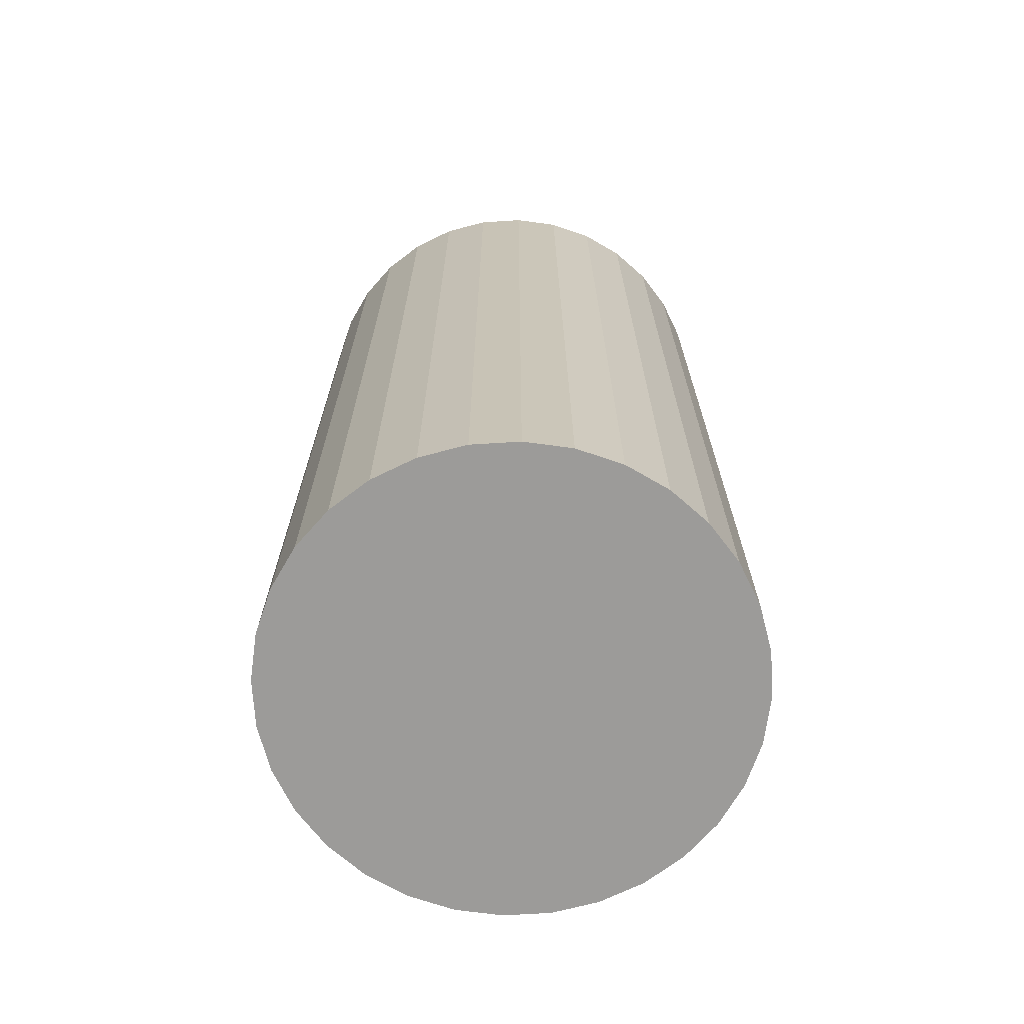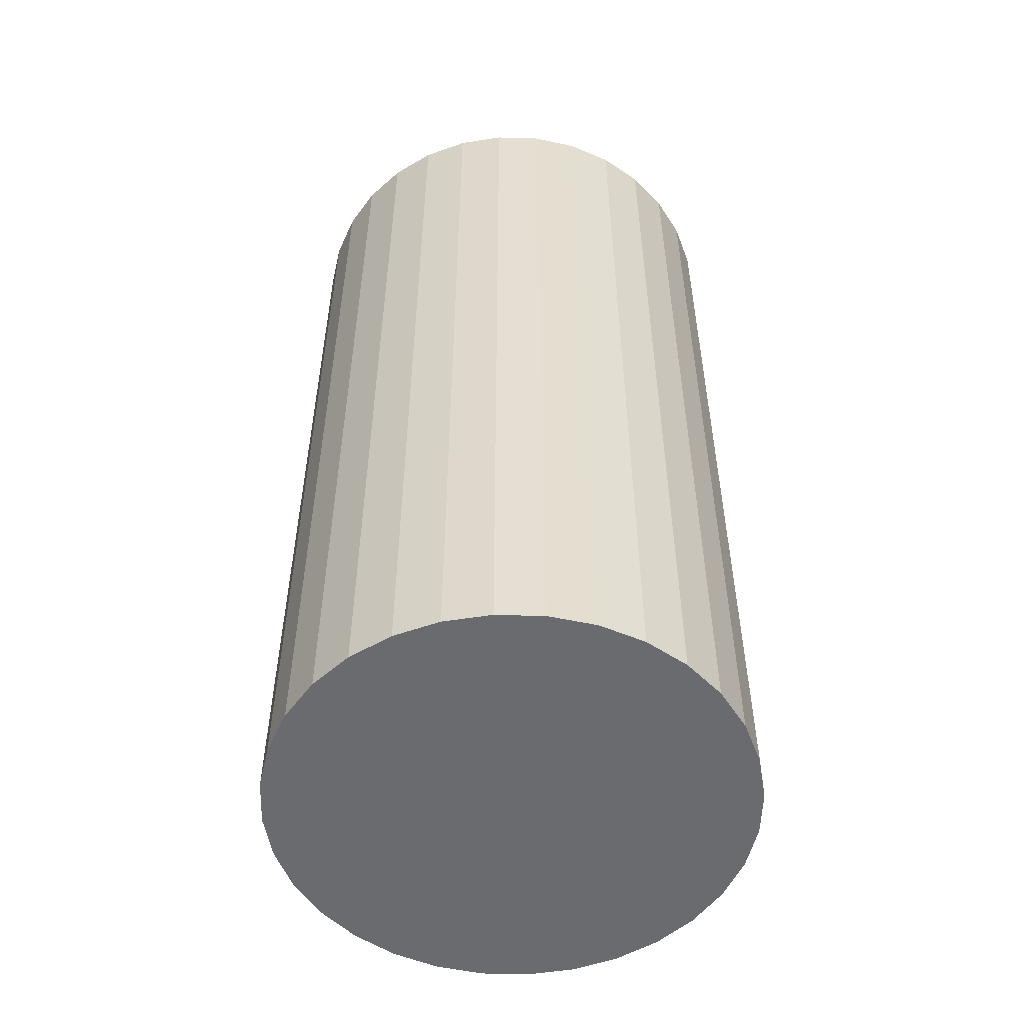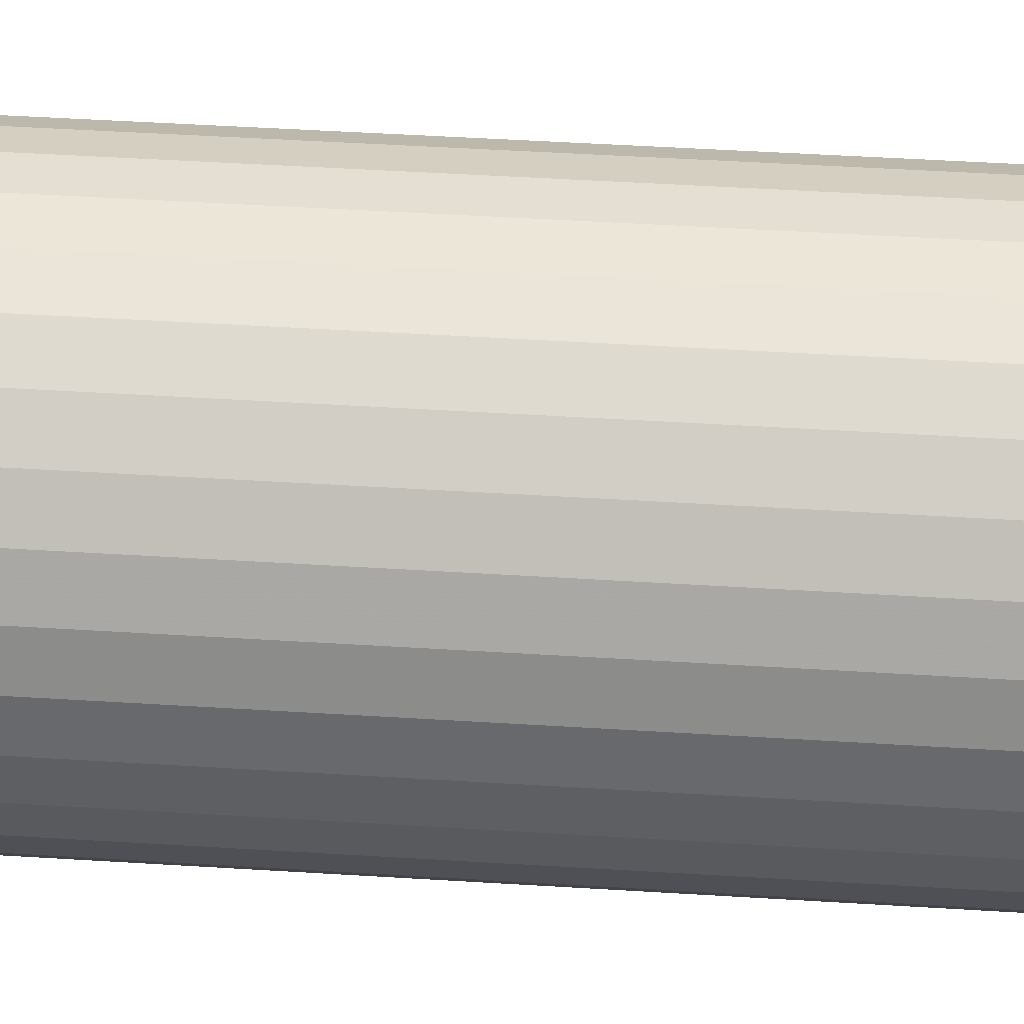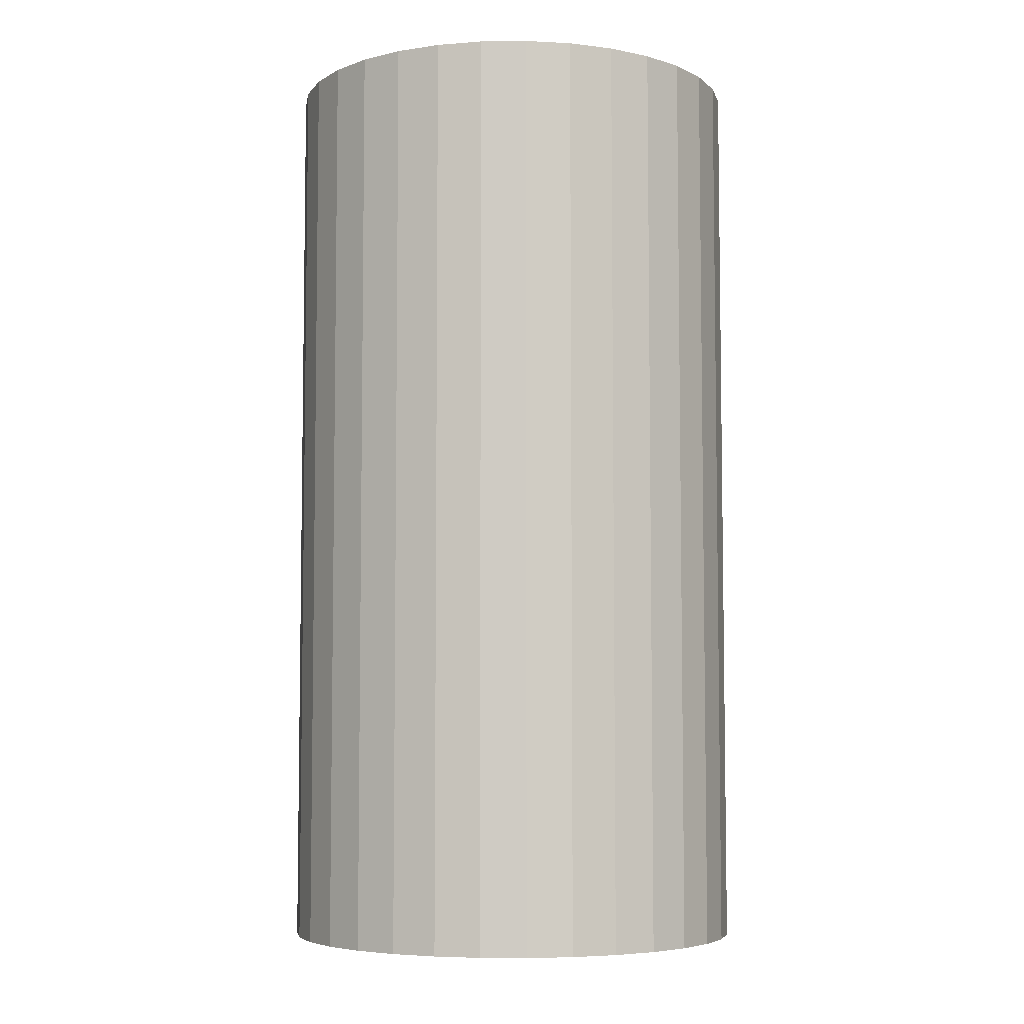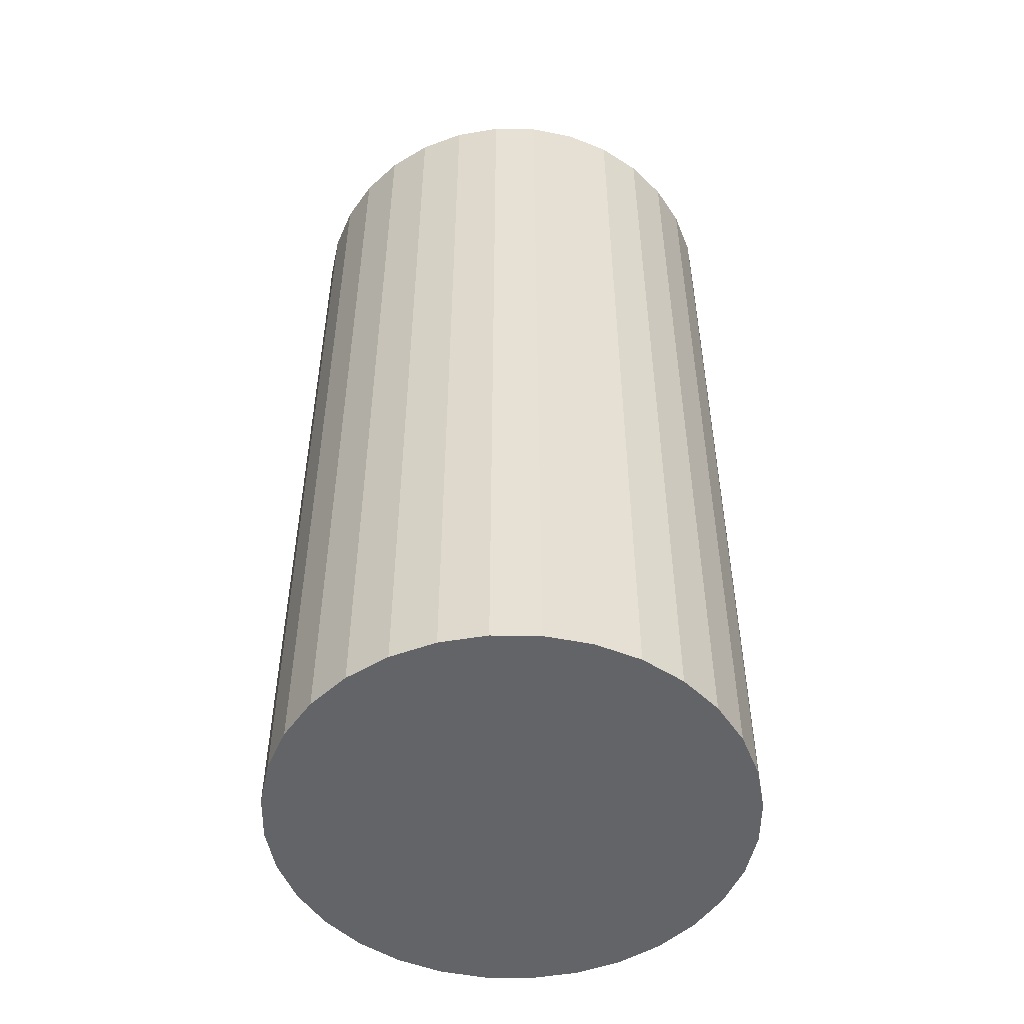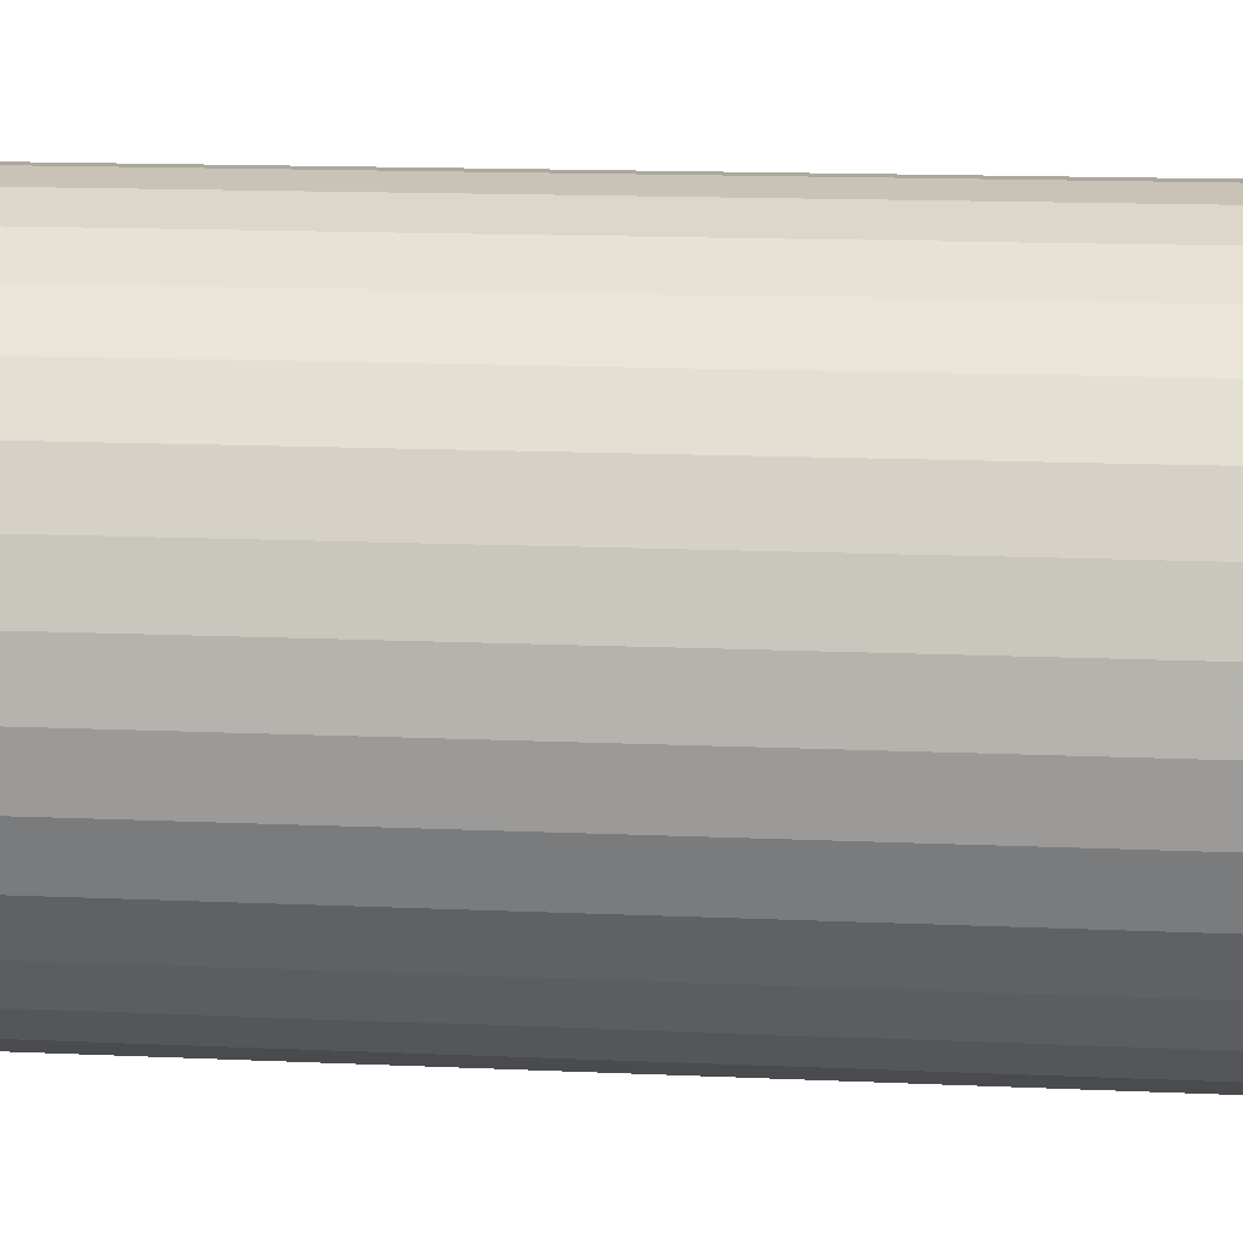
<metadata>
{"format":"obj","ext":"obj","renderer":"f3d","projection":"perspective","resolution":1024,"background":"white","views":[{"elev":-69.8,"azim":-13.3,"up":"+Z"},{"elev":-53.3,"azim":116.4,"up":"+Z"},{"elev":53.7,"azim":-86.3,"up":"+Y"},{"elev":-5.7,"azim":-138.5,"up":"+Z"},{"elev":-51.3,"azim":94.8,"up":"+Z"},{"elev":14.0,"azim":95.8,"up":"+Y"}]}
</metadata>
<code>
v 0 0 -0.04824
v 0.02449 0 -0.04824
v 0.02449 0 0.04824
v 0 0 0.04824
v 0.02402 0.004778 -0.04824
v 0.02402 0.004778 0.04824
v 0.02263 0.009372 -0.04824
v 0.02263 0.009372 0.04824
v 0.02036 0.01361 -0.04824
v 0.02036 0.01361 0.04824
v 0.01732 0.01732 -0.04824
v 0.01732 0.01732 0.04824
v 0.01361 0.02036 -0.04824
v 0.01361 0.02036 0.04824
v 0.009372 0.02263 -0.04824
v 0.009372 0.02263 0.04824
v 0.004778 0.02402 -0.04824
v 0.004778 0.02402 0.04824
v 0 0.02449 -0.04824
v 0 0.02449 0.04824
v -0.004778 0.02402 -0.04824
v -0.004778 0.02402 0.04824
v -0.009372 0.02263 -0.04824
v -0.009372 0.02263 0.04824
v -0.01361 0.02036 -0.04824
v -0.01361 0.02036 0.04824
v -0.01732 0.01732 -0.04824
v -0.01732 0.01732 0.04824
v -0.02036 0.01361 -0.04824
v -0.02036 0.01361 0.04824
v -0.02263 0.009372 -0.04824
v -0.02263 0.009372 0.04824
v -0.02402 0.004778 -0.04824
v -0.02402 0.004778 0.04824
v -0.02449 0 -0.04824
v -0.02449 0 0.04824
v -0.02402 -0.004778 -0.04824
v -0.02402 -0.004778 0.04824
v -0.02263 -0.009372 -0.04824
v -0.02263 -0.009372 0.04824
v -0.02036 -0.01361 -0.04824
v -0.02036 -0.01361 0.04824
v -0.01732 -0.01732 -0.04824
v -0.01732 -0.01732 0.04824
v -0.01361 -0.02036 -0.04824
v -0.01361 -0.02036 0.04824
v -0.009372 -0.02263 -0.04824
v -0.009372 -0.02263 0.04824
v -0.004778 -0.02402 -0.04824
v -0.004778 -0.02402 0.04824
v -0 -0.02449 -0.04824
v -0 -0.02449 0.04824
v 0.004778 -0.02402 -0.04824
v 0.004778 -0.02402 0.04824
v 0.009372 -0.02263 -0.04824
v 0.009372 -0.02263 0.04824
v 0.01361 -0.02036 -0.04824
v 0.01361 -0.02036 0.04824
v 0.01732 -0.01732 -0.04824
v 0.01732 -0.01732 0.04824
v 0.02036 -0.01361 -0.04824
v 0.02036 -0.01361 0.04824
v 0.02263 -0.009372 -0.04824
v 0.02263 -0.009372 0.04824
v 0.02402 -0.004778 -0.04824
v 0.02402 -0.004778 0.04824
f 2 1 5
f 2 5 3
f 3 5 6
f 3 6 4
f 5 1 7
f 5 7 6
f 6 7 8
f 6 8 4
f 7 1 9
f 7 9 8
f 8 9 10
f 8 10 4
f 9 1 11
f 9 11 10
f 10 11 12
f 10 12 4
f 11 1 13
f 11 13 12
f 12 13 14
f 12 14 4
f 13 1 15
f 13 15 14
f 14 15 16
f 14 16 4
f 15 1 17
f 15 17 16
f 16 17 18
f 16 18 4
f 17 1 19
f 17 19 18
f 18 19 20
f 18 20 4
f 19 1 21
f 19 21 20
f 20 21 22
f 20 22 4
f 21 1 23
f 21 23 22
f 22 23 24
f 22 24 4
f 23 1 25
f 23 25 24
f 24 25 26
f 24 26 4
f 25 1 27
f 25 27 26
f 26 27 28
f 26 28 4
f 27 1 29
f 27 29 28
f 28 29 30
f 28 30 4
f 29 1 31
f 29 31 30
f 30 31 32
f 30 32 4
f 31 1 33
f 31 33 32
f 32 33 34
f 32 34 4
f 33 1 35
f 33 35 34
f 34 35 36
f 34 36 4
f 35 1 37
f 35 37 36
f 36 37 38
f 36 38 4
f 37 1 39
f 37 39 38
f 38 39 40
f 38 40 4
f 39 1 41
f 39 41 40
f 40 41 42
f 40 42 4
f 41 1 43
f 41 43 42
f 42 43 44
f 42 44 4
f 43 1 45
f 43 45 44
f 44 45 46
f 44 46 4
f 45 1 47
f 45 47 46
f 46 47 48
f 46 48 4
f 47 1 49
f 47 49 48
f 48 49 50
f 48 50 4
f 49 1 51
f 49 51 50
f 50 51 52
f 50 52 4
f 51 1 53
f 51 53 52
f 52 53 54
f 52 54 4
f 53 1 55
f 53 55 54
f 54 55 56
f 54 56 4
f 55 1 57
f 55 57 56
f 56 57 58
f 56 58 4
f 57 1 59
f 57 59 58
f 58 59 60
f 58 60 4
f 59 1 61
f 59 61 60
f 60 61 62
f 60 62 4
f 61 1 63
f 61 63 62
f 62 63 64
f 62 64 4
f 63 1 65
f 63 65 64
f 64 65 66
f 64 66 4
f 65 1 2
f 65 2 66
f 66 2 3
f 66 3 4

</code>
